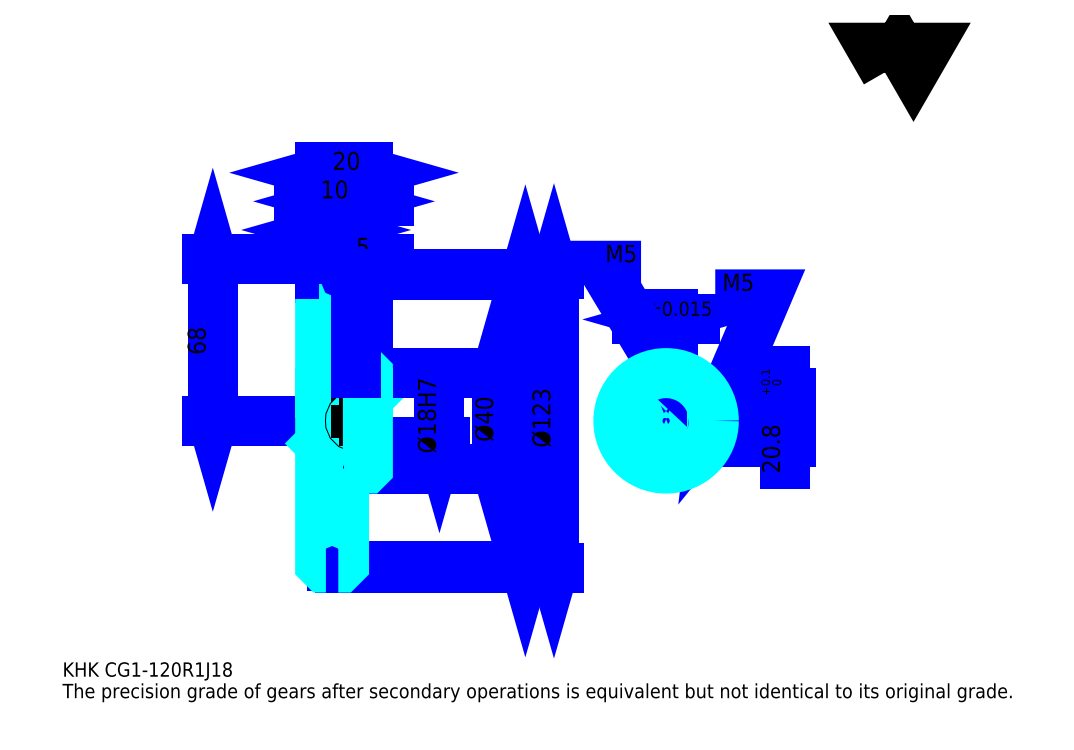
<metadata>
{"format":"dxf","ext":"dxf","renderer":"ezdxf+matplotlib","layout":"modelspace","background":"white","min_lineweight":24,"dpi":150}
</metadata>
<code>
0
SECTION
2
ENTITIES
0
TEXT
8
0
10
15
20
16.5
40
6
41
1
1
KHK CG1-120R1J18
7
KANJI
50
0
51
0
0
TEXT
8
0
10
15
20
7.5
40
6
41
1
1
The precision grade of gears after secondary operations is equivalent but not identical to its original grade.
7
KANJI
50
0
51
0
0
TEXT
8
0
10
15
20
270
40
6.75
41
1
1

7
KANJI
50
0
51
0
0
POLYLINE
8
0
66
     1
70
     2
0
VERTEX
8
0
10
360
20
270
0
VERTEX
8
0
10
354.1
20
280.1
0
VERTEX
8
0
10
377.5
20
280.1
0
VERTEX
8
0
10
371.7
20
270
0
VERTEX
8
0
10
365.9
20
280.1
0
VERTEX
8
0
10
360
20
270
0
SEQEND
0
LINE
8
DASHDOT
10
127.5
20
191.8
11
128.5
21
191.8
0
LINE
8
DASHDOT
10
128
20
196.2
11
128
21
57.75
0
LINE
8
0
10
209
20
184.8
11
209
21
62.75
0
POLYLINE
8
0
66
     1
70
     2
0
VERTEX
8
0
10
210.5
20
179.5
0
VERTEX
8
0
10
209
20
184.8
0
VERTEX
8
0
10
207.5
20
179.5
0
SEQEND
0
POLYLINE
8
0
66
     1
70
     2
0
VERTEX
8
0
10
207.5
20
68
0
VERTEX
8
0
10
209
20
62.75
0
VERTEX
8
0
10
210.5
20
68
0
SEQEND
0
LINE
8
0
10
143
20
184.8
11
211.2
21
184.8
0
LINE
8
0
10
143
20
62.75
11
211.2
21
62.75
0
TEXT
8
0
10
207.5
20
112.5
40
7.5
41
1
1
%%c122
7
KANJI
50
90
51
0
0
LINE
8
0
10
221
20
185.2
11
221
21
62.25
0
POLYLINE
8
0
66
     1
70
     2
0
VERTEX
8
0
10
222.5
20
180
0
VERTEX
8
0
10
221
20
185.2
0
VERTEX
8
0
10
219.5
20
180
0
SEQEND
0
POLYLINE
8
0
66
     1
70
     2
0
VERTEX
8
0
10
219.5
20
67.5
0
VERTEX
8
0
10
221
20
62.25
0
VERTEX
8
0
10
222.5
20
67.5
0
SEQEND
0
LINE
8
0
10
143
20
185.2
11
223.2
21
185.2
0
LINE
8
0
10
143
20
62.25
11
223.2
21
62.25
0
TEXT
8
0
10
219.5
20
112.5
40
7.5
41
1
1
%%c123
7
KANJI
50
90
51
0
0
LINE
8
0
10
78
20
123.8
11
78
21
191.8
0
POLYLINE
8
0
66
     1
70
     2
0
VERTEX
8
0
10
76.5
20
129
0
VERTEX
8
0
10
78
20
123.8
0
VERTEX
8
0
10
79.5
20
129
0
SEQEND
0
POLYLINE
8
0
66
     1
70
     2
0
VERTEX
8
0
10
79.5
20
186.5
0
VERTEX
8
0
10
78
20
191.8
0
VERTEX
8
0
10
76.5
20
186.5
0
SEQEND
0
LINE
8
0
10
123
20
123.8
11
75.75
21
123.8
0
LINE
8
0
10
127.5
20
191.8
11
75.75
21
191.8
0
TEXT
8
0
10
75
20
151.4
40
7.5
41
1
1
68
7
KANJI
50
90
51
0
0
LINE
8
0
10
152
20
215.8
11
124
21
215.8
0
POLYLINE
8
0
66
     1
70
     2
0
VERTEX
8
0
10
127.8
20
214.2
0
VERTEX
8
0
10
133
20
215.8
0
VERTEX
8
0
10
127.8
20
217.2
0
SEQEND
0
POLYLINE
8
0
66
     1
70
     2
0
VERTEX
8
0
10
148.2
20
217.2
0
VERTEX
8
0
10
143
20
215.8
0
VERTEX
8
0
10
148.2
20
214.2
0
SEQEND
0
LINE
8
0
10
133
20
185.2
11
133
21
218
0
TEXT
8
0
10
133.1
20
216.9
40
7.5
41
1
1
10
7
KANJI
50
0
51
0
0
LINE
8
0
10
137
20
203.8
11
114
21
203.8
0
POLYLINE
8
0
66
     1
70
     2
0
VERTEX
8
0
10
117.8
20
202.2
0
VERTEX
8
0
10
123
20
203.8
0
VERTEX
8
0
10
117.8
20
205.2
0
SEQEND
0
POLYLINE
8
0
66
     1
70
     2
0
VERTEX
8
0
10
133.2
20
205.2
0
VERTEX
8
0
10
128
20
203.8
0
VERTEX
8
0
10
133.2
20
202.2
0
SEQEND
0
LINE
8
0
10
128
20
185.2
11
128
21
206
0
TEXT
8
0
10
123.1
20
204.9
40
7.5
41
1
1
5
7
KANJI
50
0
51
0
0
ARC
8
DASHDOT
10
128
20
191.8
40
7.88
50
220
51
320
0
ARC
8
DASHDOT
10
128
20
55.75
40
7.88
50
40
51
140
0
ARC
8
0
10
128
20
191.8
40
9.25
50
237.3
51
302.7
0
ARC
8
0
10
128
20
55.75
40
9.25
50
57.28
51
122.7
0
ARC
8
0
10
128
20
191.8
40
7
50
248.2
51
291.8
0
ARC
8
0
10
128
20
55.75
40
7
50
68.21
51
111.8
0
LINE
8
DASHDOT
10
123
20
123.8
11
147.5
21
123.8
0
LINE
8
0
10
133
20
183.8
11
133
21
185.2
0
LINE
8
0
10
123
20
183.8
11
123
21
185.2
0
LINE
8
0
10
143
20
143.2
11
143
21
185.2
0
LINE
8
0
10
133
20
143.8
11
143
21
143.8
0
LINE
8
0
10
133
20
103.8
11
143
21
103.8
0
LINE
8
0
10
131.5
20
185.2
11
143
21
185.2
0
LINE
8
0
10
128
20
184.8
11
143
21
184.8
0
LINE
8
0
10
128
20
62.75
11
143
21
62.75
0
LINE
8
0
10
131.5
20
62.25
11
143
21
62.25
0
LINE
8
0
10
143
20
133.2
11
142.5
21
132.8
0
LINE
8
0
10
143
20
114.2
11
142.5
21
114.8
0
LINE
8
0
10
123
20
114.2
11
123.5
21
114.8
0
POLYLINE
8
0
66
     1
70
     2
0
VERTEX
8
0
10
125.4
20
185.2
0
VERTEX
8
0
10
124.5
20
185.2
0
VERTEX
8
0
10
123
20
183.8
0
VERTEX
8
0
10
123
20
114.2
0
SEQEND
0
POLYLINE
8
0
66
     1
70
     2
0
VERTEX
8
0
10
123
20
114.2
0
VERTEX
8
0
10
123
20
63.75
0
VERTEX
8
0
10
124.5
20
62.25
0
VERTEX
8
0
10
125.4
20
62.25
0
SEQEND
0
POLYLINE
8
0
66
     1
70
     2
0
VERTEX
8
0
10
123
20
133.2
0
VERTEX
8
0
10
123.5
20
132.8
0
VERTEX
8
0
10
123.5
20
114.8
0
VERTEX
8
0
10
142.5
20
114.8
0
VERTEX
8
0
10
142.5
20
132.8
0
VERTEX
8
0
10
123.5
20
132.8
0
SEQEND
0
LINE
8
0
10
123
20
227.8
11
143
21
227.8
0
POLYLINE
8
0
66
     1
70
     2
0
VERTEX
8
0
10
128.2
20
229.2
0
VERTEX
8
0
10
123
20
227.8
0
VERTEX
8
0
10
128.2
20
226.2
0
SEQEND
0
POLYLINE
8
0
66
     1
70
     2
0
VERTEX
8
0
10
137.8
20
226.2
0
VERTEX
8
0
10
143
20
227.8
0
VERTEX
8
0
10
137.8
20
229.2
0
SEQEND
0
LINE
8
0
10
123
20
185.2
11
123
21
230
0
LINE
8
0
10
143
20
185.2
11
143
21
230
0
TEXT
8
0
10
128.1
20
228.9
40
7.5
41
1
1
20
7
KANJI
50
0
51
0
0
LINE
8
0
10
142
20
215.8
11
114
21
215.8
0
POLYLINE
8
0
66
     1
70
     2
0
VERTEX
8
0
10
117.8
20
214.2
0
VERTEX
8
0
10
123
20
215.8
0
VERTEX
8
0
10
117.8
20
217.2
0
SEQEND
0
POLYLINE
8
0
66
     1
70
     2
0
VERTEX
8
0
10
138.2
20
217.2
0
VERTEX
8
0
10
133
20
215.8
0
VERTEX
8
0
10
138.2
20
214.2
0
SEQEND
0
TEXT
8
0
10
123.1
20
216.9
40
7.5
41
1
1
10
7
KANJI
50
0
51
0
0
LINE
8
0
10
197
20
143.8
11
197
21
103.8
0
POLYLINE
8
0
66
     1
70
     2
0
VERTEX
8
0
10
198.5
20
138.5
0
VERTEX
8
0
10
197
20
143.8
0
VERTEX
8
0
10
195.5
20
138.5
0
SEQEND
0
POLYLINE
8
0
66
     1
70
     2
0
VERTEX
8
0
10
195.5
20
109
0
VERTEX
8
0
10
197
20
103.8
0
VERTEX
8
0
10
198.5
20
109
0
SEQEND
0
LINE
8
0
10
143
20
143.8
11
199.2
21
143.8
0
LINE
8
0
10
143
20
103.8
11
199.2
21
103.8
0
TEXT
8
0
10
195.5
20
114.9
40
7.5
41
1
1
%%c40
7
KANJI
50
90
51
0
0
LINE
8
DASHDOT
10
268
20
151.2
11
268
21
99.25
0
LINE
8
DASHDOT
10
243.5
20
123.8
11
292.5
21
123.8
0
LINE
8
0
10
280
20
166.2
11
256
21
166.2
0
POLYLINE
8
0
66
     1
70
     2
0
VERTEX
8
0
10
259.8
20
164.8
0
VERTEX
8
0
10
265
20
166.2
0
VERTEX
8
0
10
259.8
20
167.8
0
SEQEND
0
POLYLINE
8
0
66
     1
70
     2
0
VERTEX
8
0
10
276.2
20
167.8
0
VERTEX
8
0
10
271
20
166.2
0
VERTEX
8
0
10
276.2
20
164.8
0
SEQEND
0
LINE
8
0
10
265
20
135.6
11
265
21
168.5
0
LINE
8
0
10
271
20
135.6
11
271
21
168.5
0
TEXT
8
0
10
252.5
20
167.8
40
7.5
41
1
1
6
7
KANJI
50
0
51
0
0
TEXT
8
0
10
259.9
20
167.8
40
6
41
1
1
%%p0.015
7
KANJI
50
0
51
0
0
LINE
8
0
10
318
20
105.8
11
318
21
144.6
0
POLYLINE
8
0
66
     1
70
     2
0
VERTEX
8
0
10
316.5
20
140.8
0
VERTEX
8
0
10
318
20
135.6
0
VERTEX
8
0
10
319.5
20
140.8
0
SEQEND
0
POLYLINE
8
0
66
     1
70
     2
0
VERTEX
8
0
10
319.5
20
109.5
0
VERTEX
8
0
10
318
20
114.8
0
VERTEX
8
0
10
316.5
20
109.5
0
SEQEND
0
LINE
8
0
10
271
20
135.6
11
320.2
21
135.6
0
LINE
8
0
10
268
20
114.8
11
320.2
21
114.8
0
TEXT
8
0
10
315.8
20
101.7
40
7.5
41
1
1
20.8
7
KANJI
50
90
51
0
0
TEXT
8
0
10
316.2
20
134.1
40
3.75
41
1
1

7
KANJI
50
90
51
0
0
TEXT
8
0
10
311.5
20
134.1
40
3.75
41
1
1
+
7
KANJI
50
90
51
0
0
TEXT
8
0
10
316.2
20
138.3
40
3.75
41
1
1
0
7
KANJI
50
90
51
0
0
TEXT
8
0
10
311.5
20
138.3
40
3.75
41
1
1
0.1
7
KANJI
50
90
51
0
0
ARC
8
0
10
268
20
123.8
40
9
50
109.5
51
70.53
0
POLYLINE
8
0
66
     1
70
     2
0
VERTEX
8
0
10
271
20
132.2
0
VERTEX
8
0
10
271
20
135.6
0
VERTEX
8
0
10
265
20
135.6
0
VERTEX
8
0
10
265
20
132.2
0
SEQEND
0
LINE
8
0
10
123
20
135.6
11
143
21
135.6
0
POLYLINE
8
DASHDOT
66
     1
70
     2
0
VERTEX
8
DASHDOT
10
138
20
148.2
0
VERTEX
8
DASHDOT
10
138
20
131.1
0
SEQEND
0
POLYLINE
8
0
66
     1
70
     2
0
VERTEX
8
0
10
140.5
20
143.8
0
VERTEX
8
0
10
140.5
20
135.6
0
SEQEND
0
POLYLINE
8
0
66
     1
70
     2
0
VERTEX
8
0
10
135.5
20
143.8
0
VERTEX
8
0
10
135.5
20
135.6
0
SEQEND
0
POLYLINE
8
0
66
     1
70
     2
0
VERTEX
8
0
10
140.1
20
143.8
0
VERTEX
8
0
10
140.1
20
135.6
0
SEQEND
0
POLYLINE
8
0
66
     1
70
     2
0
VERTEX
8
0
10
135.9
20
143.8
0
VERTEX
8
0
10
135.9
20
135.6
0
SEQEND
0
POLYLINE
8
0
66
     1
70
     2
0
VERTEX
8
0
10
265.5
20
135.6
0
VERTEX
8
0
10
265.5
20
143.6
0
SEQEND
0
POLYLINE
8
0
66
     1
70
     2
0
VERTEX
8
0
10
270.5
20
135.6
0
VERTEX
8
0
10
270.5
20
143.6
0
SEQEND
0
POLYLINE
8
0
66
     1
70
     2
0
VERTEX
8
0
10
265.9
20
135.6
0
VERTEX
8
0
10
265.9
20
143.6
0
SEQEND
0
POLYLINE
8
0
66
     1
70
     2
0
VERTEX
8
0
10
270.1
20
135.6
0
VERTEX
8
0
10
270.1
20
143.6
0
SEQEND
0
POLYLINE
8
0
66
     1
70
     2
0
VERTEX
8
0
10
268
20
143.8
0
VERTEX
8
0
10
241
20
188.8
0
VERTEX
8
0
10
257.5
20
188.8
0
SEQEND
0
POLYLINE
8
0
66
     1
70
     2
0
VERTEX
8
0
10
264
20
147.5
0
VERTEX
8
0
10
268
20
143.8
0
VERTEX
8
0
10
266.6
20
149
0
SEQEND
0
TEXT
8
0
10
242.5
20
190.2
40
7.2
41
1
1
M5
7
KANJI
50
0
51
0
0
CIRCLE
8
0
10
138
20
123.8
40
2.5
0
CIRCLE
8
0
10
138
20
123.8
40
2.065
0
POLYLINE
8
DASHDOT
66
     1
70
     2
0
VERTEX
8
DASHDOT
10
131
20
123.8
0
VERTEX
8
DASHDOT
10
145
20
123.8
0
SEQEND
0
POLYLINE
8
DASHDOT
66
     1
70
     2
0
VERTEX
8
DASHDOT
10
138
20
116.8
0
VERTEX
8
DASHDOT
10
138
20
130.8
0
SEQEND
0
LINE
8
0
10
138
20
143.8
11
138
21
185.2
0
POLYLINE
8
0
66
     1
70
     2
0
VERTEX
8
0
10
276.6
20
126.2
0
VERTEX
8
0
10
287.8
20
126.2
0
SEQEND
0
POLYLINE
8
0
66
     1
70
     2
0
VERTEX
8
0
10
276.6
20
121.2
0
VERTEX
8
0
10
287.8
20
121.2
0
SEQEND
0
POLYLINE
8
0
66
     1
70
     2
0
VERTEX
8
0
10
276.8
20
125.8
0
VERTEX
8
0
10
287.9
20
125.8
0
SEQEND
0
POLYLINE
8
0
66
     1
70
     2
0
VERTEX
8
0
10
276.8
20
121.7
0
VERTEX
8
0
10
287.9
20
121.7
0
SEQEND
0
POLYLINE
8
0
66
     1
70
     2
0
VERTEX
8
0
10
288
20
123.8
0
VERTEX
8
0
10
310.5
20
176.8
0
VERTEX
8
0
10
288.6
20
176.8
0
SEQEND
0
POLYLINE
8
0
66
     1
70
     2
0
VERTEX
8
0
10
288.7
20
129.2
0
VERTEX
8
0
10
288
20
123.8
0
VERTEX
8
0
10
291.4
20
128
0
SEQEND
0
TEXT
8
0
10
291.6
20
178.2
40
7.2
41
1
1
M5
7
KANJI
50
0
51
0
0
LINE
8
0
10
173
20
132.8
11
173
21
114.8
0
POLYLINE
8
0
66
     1
70
     2
0
VERTEX
8
0
10
171.5
20
120
0
VERTEX
8
0
10
173
20
114.8
0
VERTEX
8
0
10
174.5
20
120
0
SEQEND
0
LINE
8
0
10
143
20
114.8
11
175.2
21
114.8
0
TEXT
8
0
10
171.5
20
110.1
40
7.5
41
1
1
%%c18H7
7
KANJI
50
90
51
0
0
POLYLINE
8
0
66
     1
70
     2
0
VERTEX
8
0
10
133
20
143.8
0
VERTEX
8
0
10
133
20
183.8
0
VERTEX
8
0
10
131.5
20
185.2
0
VERTEX
8
0
10
130.6
20
185.2
0
SEQEND
0
POLYLINE
8
0
66
     1
70
     2
0
VERTEX
8
0
10
130.6
20
62.25
0
VERTEX
8
0
10
131.5
20
62.25
0
VERTEX
8
0
10
133
20
63.75
0
VERTEX
8
0
10
133
20
103.8
0
SEQEND
0
POLYLINE
8
0
66
     1
70
     2
0
VERTEX
8
0
10
133
20
103.8
0
VERTEX
8
0
10
142.5
20
103.8
0
VERTEX
8
0
10
143
20
104.2
0
VERTEX
8
0
10
143
20
143.2
0
VERTEX
8
0
10
142.5
20
143.8
0
VERTEX
8
0
10
133
20
143.8
0
SEQEND
0
CIRCLE
8
0
10
268
20
123.8
40
20
0
LINE
8
0
10
152
20
191.8
11
129
21
191.8
0
POLYLINE
8
0
66
     1
70
     2
0
VERTEX
8
0
10
132.8
20
190.2
0
VERTEX
8
0
10
138
20
191.8
0
VERTEX
8
0
10
132.8
20
193.2
0
SEQEND
0
POLYLINE
8
0
66
     1
70
     2
0
VERTEX
8
0
10
148.2
20
193.2
0
VERTEX
8
0
10
143
20
191.8
0
VERTEX
8
0
10
148.2
20
190.2
0
SEQEND
0
LINE
8
0
10
138
20
185.2
11
138
21
194
0
TEXT
8
0
10
138.1
20
192.9
40
7.5
41
1
1
5
7
KANJI
50
0
51
0
0
LINE
8
0
10
138
20
143.8
11
138
21
185.2
0
ENDSEC
0
EOF

</code>
